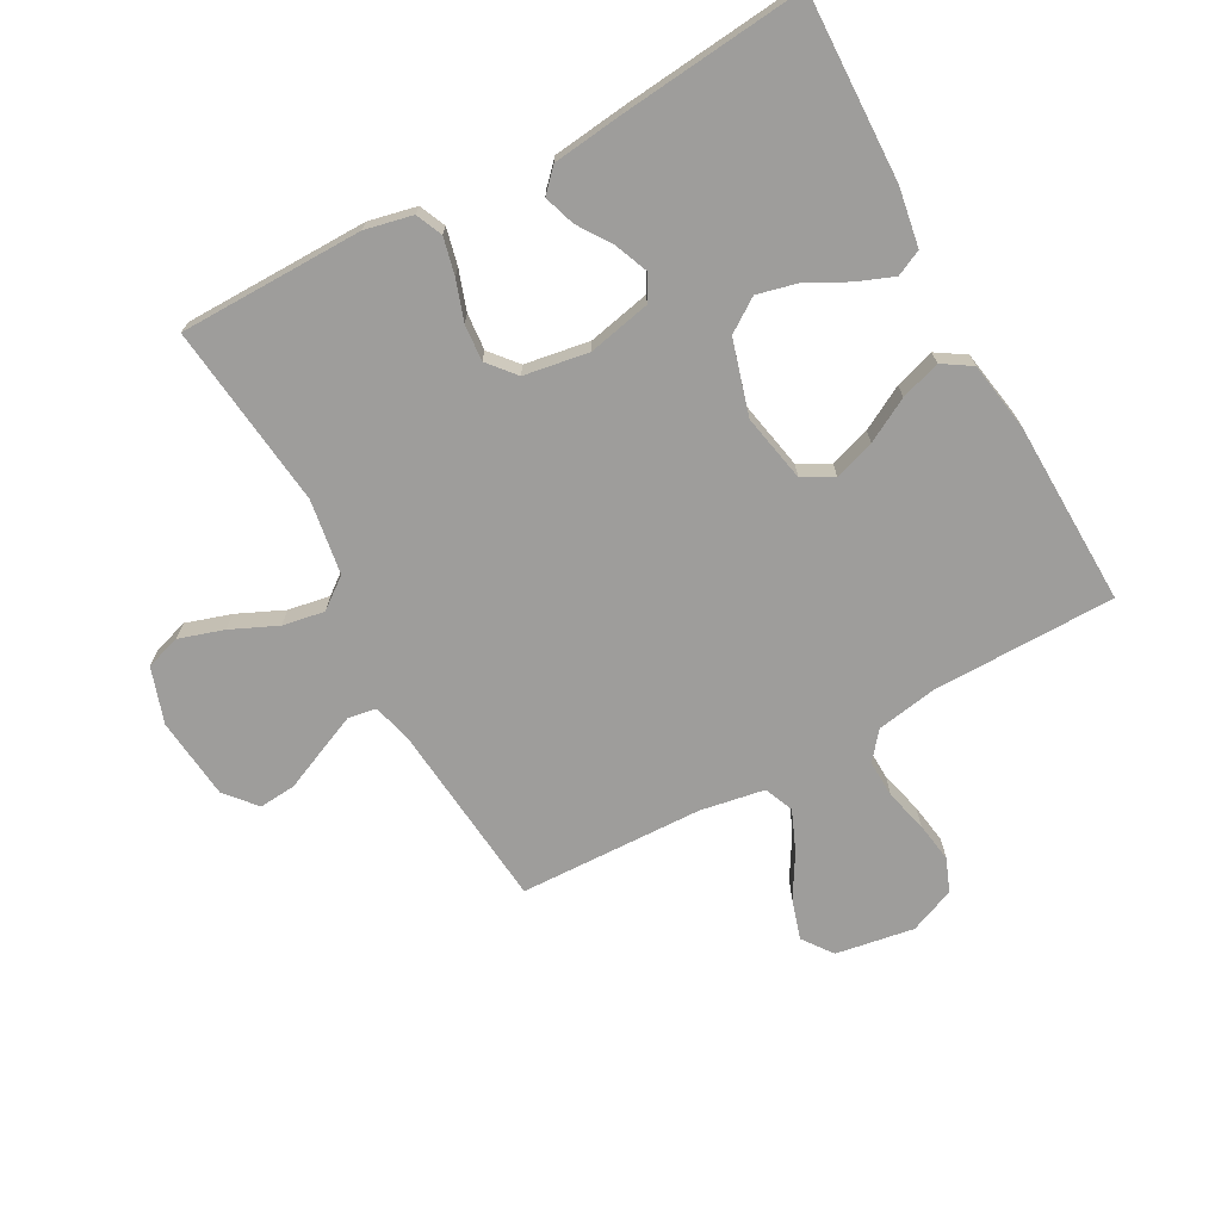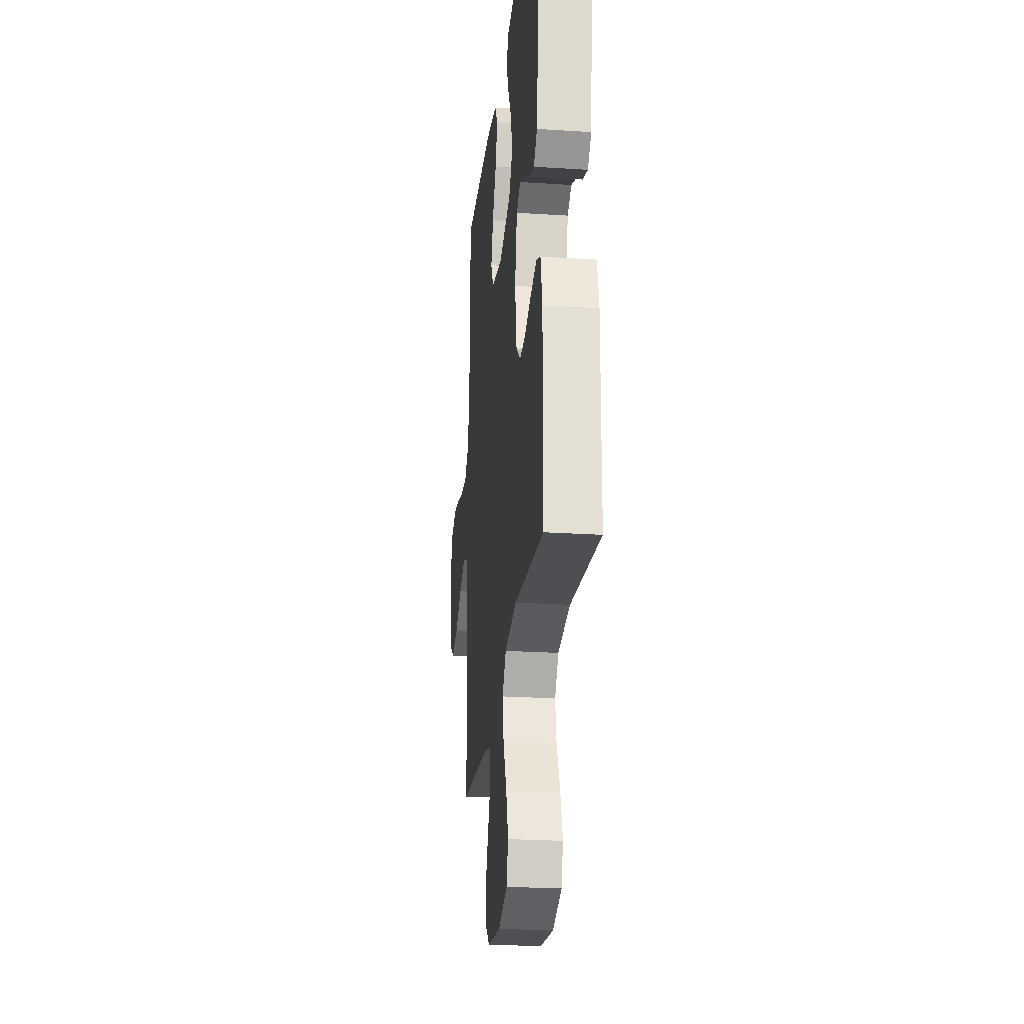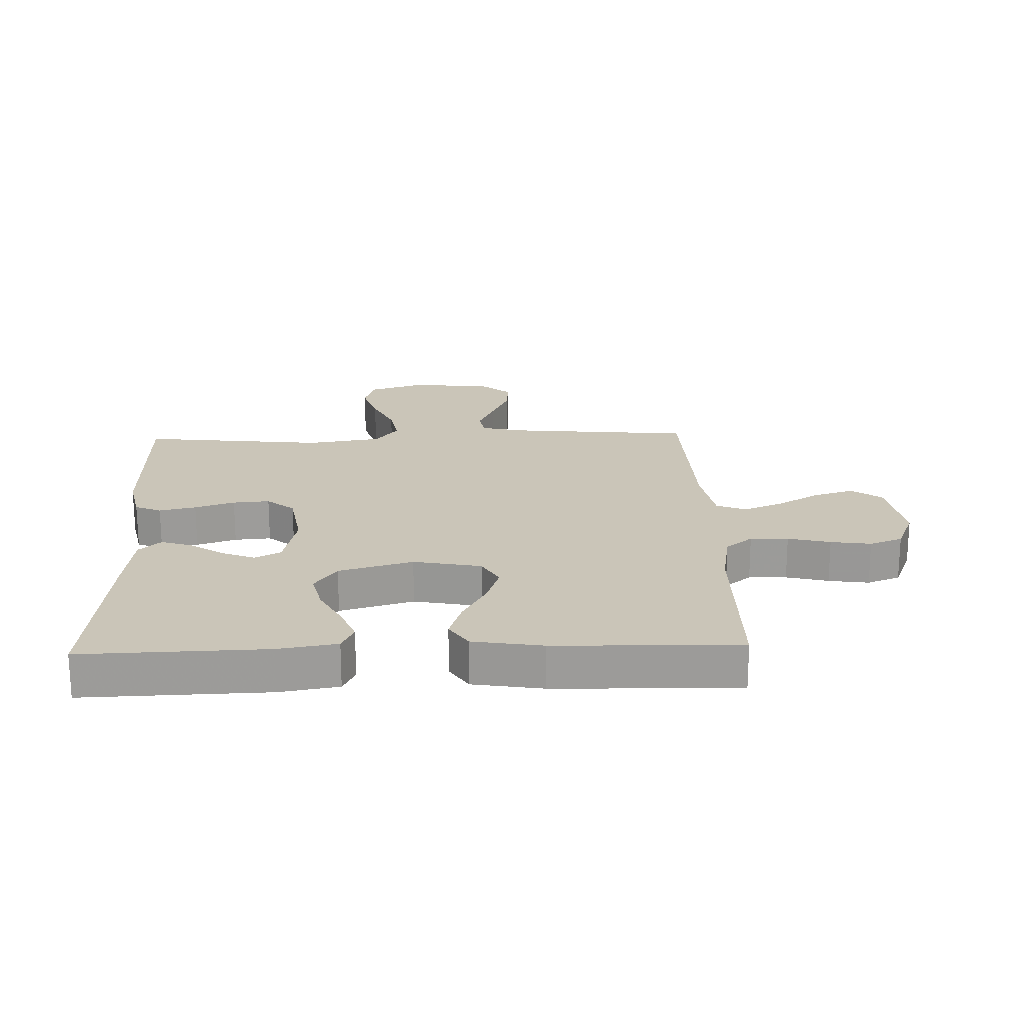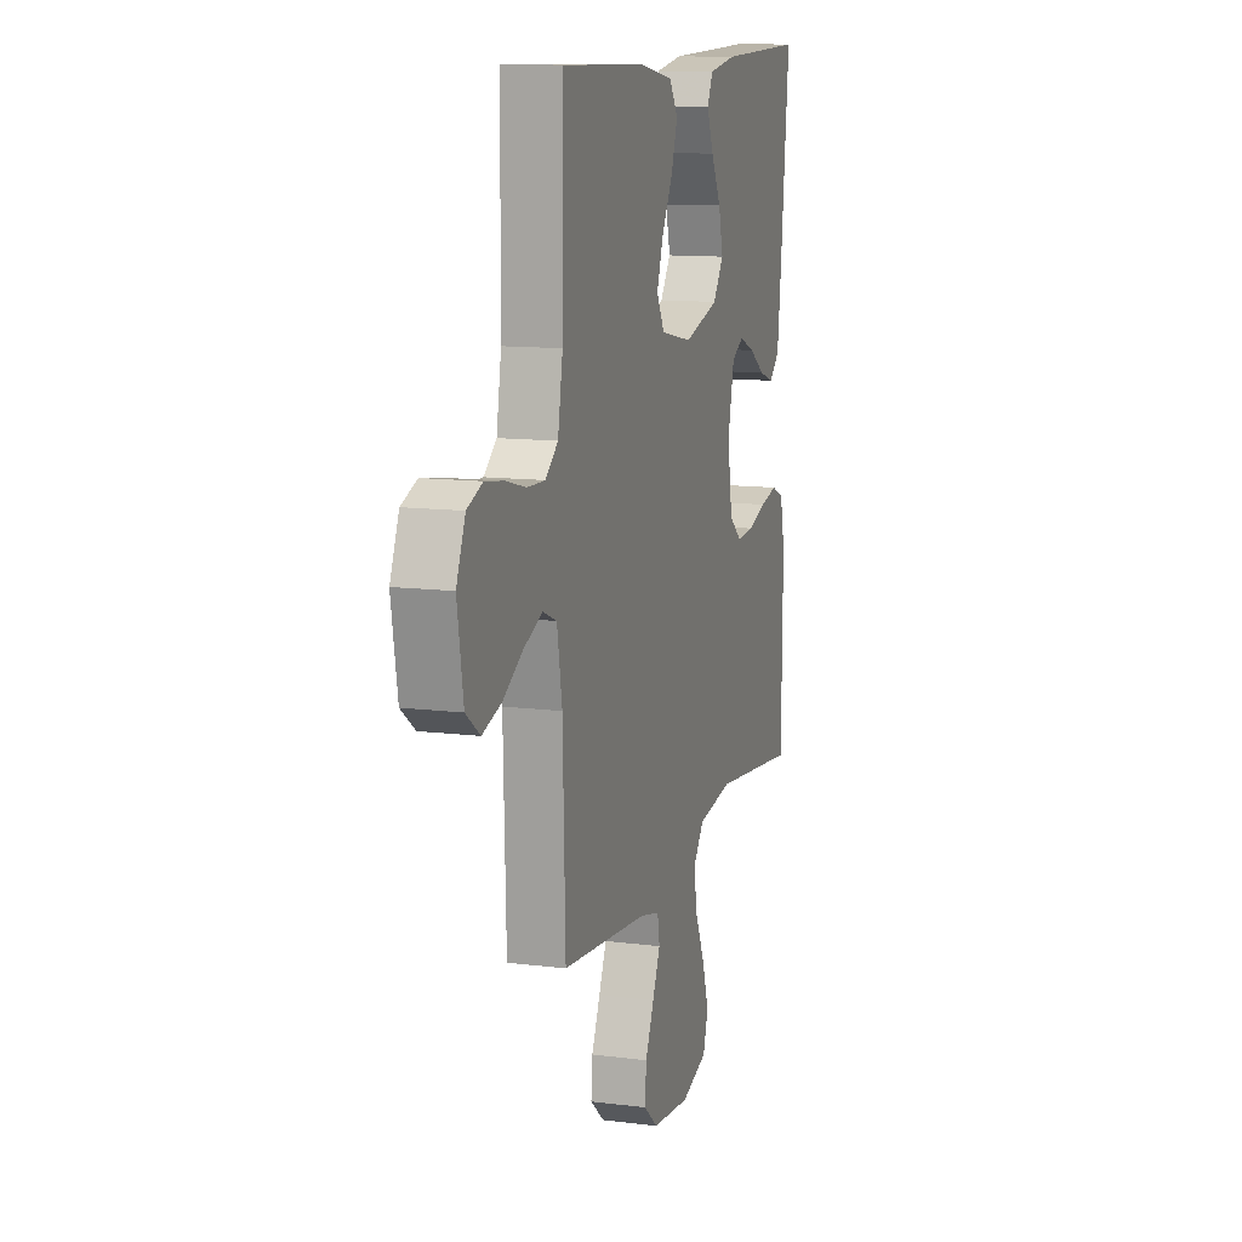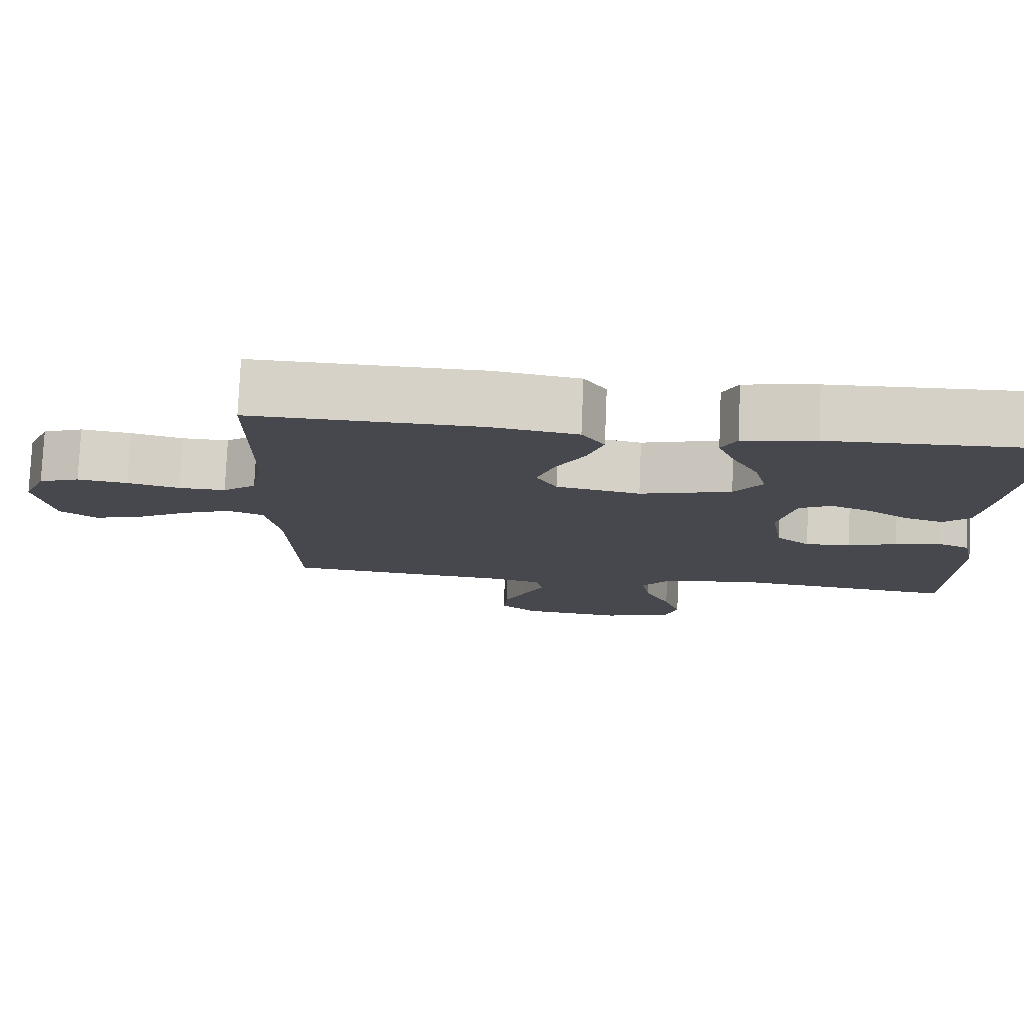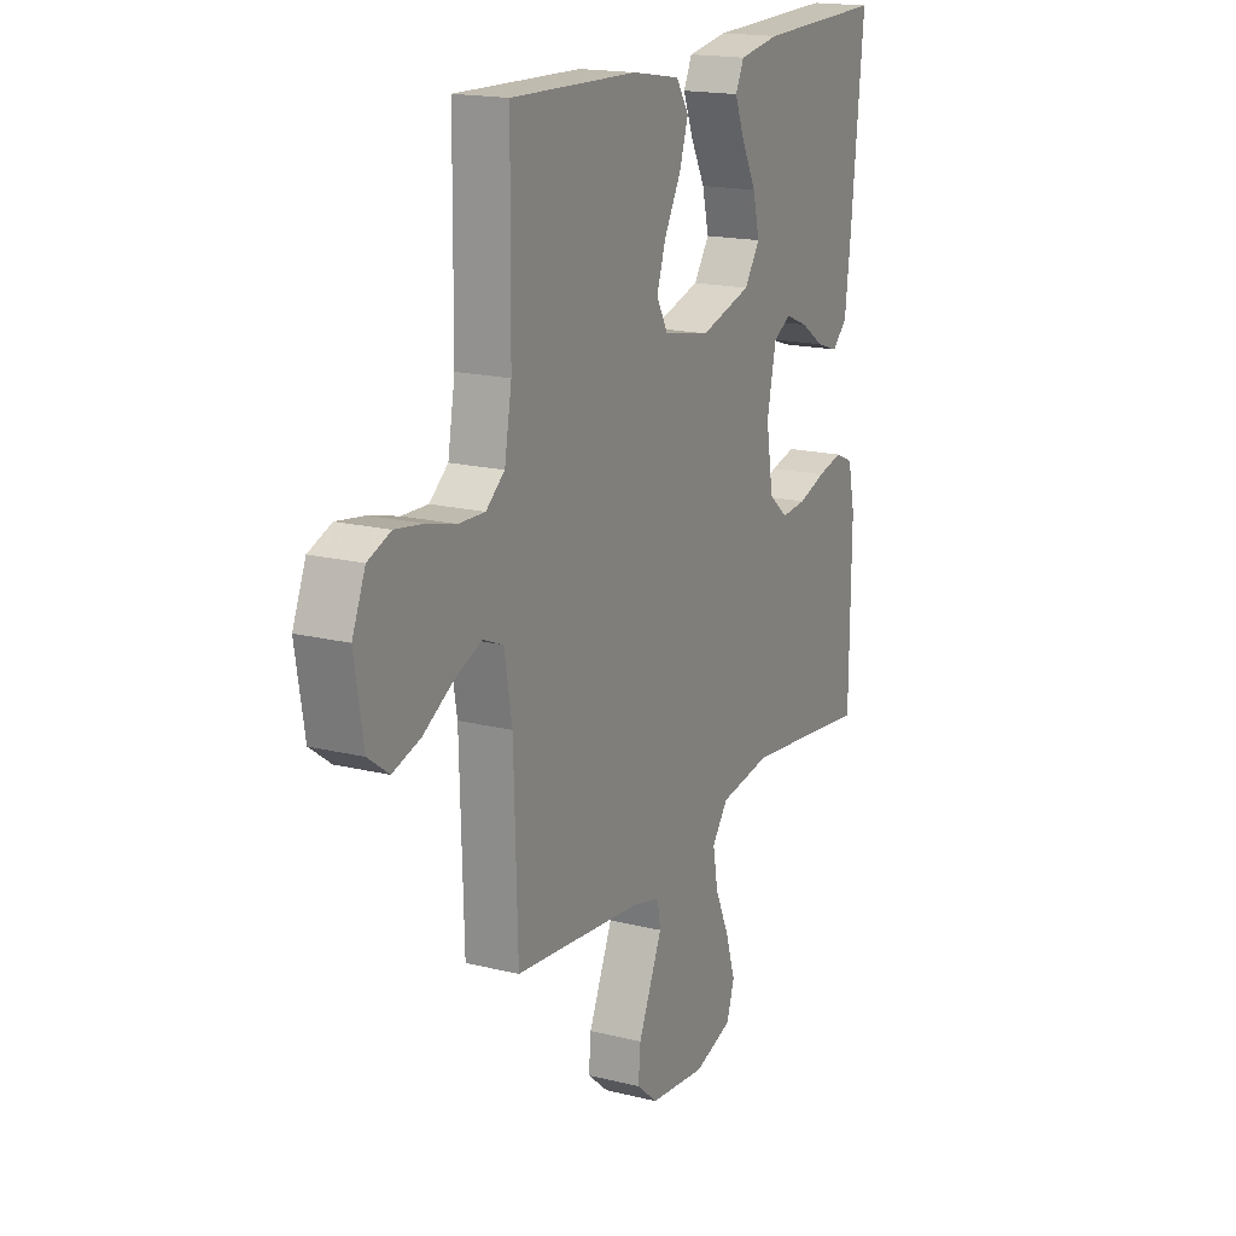
<metadata>
{"format":"obj","ext":"obj","renderer":"f3d","projection":"perspective","resolution":1024,"background":"white","views":[{"elev":-70.6,"azim":-61.4,"up":"+Y"},{"elev":-24.4,"azim":-96.1,"up":"+Z"},{"elev":20.4,"azim":-1.9,"up":"+Y"},{"elev":12.0,"azim":106.9,"up":"+Z"},{"elev":78.2,"azim":-177.6,"up":"+Z"},{"elev":17.5,"azim":116.2,"up":"+Z"}]}
</metadata>
<code>
v 0.5 0.07 -0.5
v 0.2 0.07 -0.529
v 0.13 0.07 -0.546
v 0.122 0.07 -0.592
v 0.149 0.07 -0.654
v 0.179 0.07 -0.722
v 0.184 0.07 -0.782
v 0.134 0.07 -0.825
v 0 0.07 -0.839
v -0.091 0.07 -0.809
v -0.109 0.07 -0.752
v -0.086 0.07 -0.679
v -0.052 0.07 -0.603
v -0.04 0.07 -0.535
v -0.078 0.07 -0.485
v -0.2 0.07 -0.466
v -0.5 0.07 -0.5
v -0.503 0.07 -0.2
v -0.486 0.07 -0.122
v -0.443 0.07 -0.103
v -0.383 0.07 -0.117
v -0.318 0.07 -0.139
v -0.258 0.07 -0.144
v -0.213 0.07 -0.106
v -0.196 0.07 0
v -0.218 0.07 0.102
v -0.26 0.07 0.125
v -0.314 0.07 0.103
v -0.369 0.07 0.066
v -0.42 0.07 0.049
v -0.456 0.07 0.083
v -0.47 0.07 0.2
v -0.5 0.07 0.5
v -0.2 0.07 0.491
v -0.104 0.07 0.475
v -0.084 0.07 0.433
v -0.107 0.07 0.374
v -0.142 0.07 0.307
v -0.158 0.07 0.241
v -0.121 0.07 0.187
v 0 0.07 0.152
v 0.111 0.07 0.174
v 0.138 0.07 0.224
v 0.116 0.07 0.29
v 0.077 0.07 0.361
v 0.056 0.07 0.426
v 0.086 0.07 0.473
v 0.2 0.07 0.492
v 0.5 0.07 0.5
v 0.503 0.07 0.2
v 0.52 0.07 0.102
v 0.564 0.07 0.066
v 0.626 0.07 0.068
v 0.695 0.07 0.086
v 0.761 0.07 0.096
v 0.815 0.07 0.075
v 0.846 0.07 0
v 0.825 0.07 -0.128
v 0.776 0.07 -0.164
v 0.711 0.07 -0.144
v 0.64 0.07 -0.102
v 0.575 0.07 -0.075
v 0.527 0.07 -0.095
v 0.509 0.07 -0.2
v 0.5 0 -0.5
v 0.2 0 -0.529
v 0.13 0 -0.546
v 0.122 0 -0.592
v 0.149 0 -0.654
v 0.179 0 -0.722
v 0.184 0 -0.782
v 0.134 0 -0.825
v 0 0 -0.839
v -0.091 0 -0.809
v -0.109 0 -0.752
v -0.086 0 -0.679
v -0.052 0 -0.603
v -0.04 0 -0.535
v -0.078 0 -0.485
v -0.2 0 -0.466
v -0.5 0 -0.5
v -0.503 0 -0.2
v -0.486 0 -0.122
v -0.443 0 -0.103
v -0.383 0 -0.117
v -0.318 0 -0.139
v -0.258 0 -0.144
v -0.213 0 -0.106
v -0.196 0 0
v -0.218 0 0.102
v -0.26 0 0.125
v -0.314 0 0.103
v -0.369 0 0.066
v -0.42 0 0.049
v -0.456 0 0.083
v -0.47 0 0.2
v -0.5 0 0.5
v -0.2 0 0.491
v -0.104 0 0.475
v -0.084 0 0.433
v -0.107 0 0.374
v -0.142 0 0.307
v -0.158 0 0.241
v -0.121 0 0.187
v 0 0 0.152
v 0.111 0 0.174
v 0.138 0 0.224
v 0.116 0 0.29
v 0.077 0 0.361
v 0.056 0 0.426
v 0.086 0 0.473
v 0.2 0 0.492
v 0.5 0 0.5
v 0.503 0 0.2
v 0.52 0 0.102
v 0.564 0 0.066
v 0.626 0 0.068
v 0.695 0 0.086
v 0.761 0 0.096
v 0.815 0 0.075
v 0.846 0 0
v 0.825 0 -0.128
v 0.776 0 -0.164
v 0.711 0 -0.144
v 0.64 0 -0.102
v 0.575 0 -0.075
v 0.527 0 -0.095
v 0.509 0 -0.2
f 58 59 60 61
f 58 61 62
f 57 58 62
f 56 57 62
f 53 54 55 56
f 53 56 62 63
f 47 48 49 50
f 47 50 51
f 44 45 46 47
f 43 44 47 51
f 42 43 51 52
f 35 36 37 38
f 35 38 39
f 34 35 39
f 33 34 39
f 32 33 39 40
f 28 29 30 31
f 27 28 31 32
f 19 20 21 22
f 17 18 19 22
f 16 17 22 23
f 15 16 23 24
f 10 11 12 13
f 8 9 10 13
f 8 13 14
f 5 6 7 8
f 4 5 8 14
f 3 4 14 15
f 64 1 2
f 63 64 2 3
f 52 53 63 3
f 41 42 52 3
f 27 32 40 41
f 26 27 41
f 25 26 41 3
f 3 15 24 25
f 125 124 123 122
f 126 125 122
f 126 122 121
f 126 121 120
f 120 119 118 117
f 127 126 120 117
f 114 113 112 111
f 115 114 111
f 111 110 109 108
f 115 111 108 107
f 116 115 107 106
f 102 101 100 99
f 103 102 99
f 103 99 98
f 103 98 97
f 104 103 97 96
f 95 94 93 92
f 96 95 92 91
f 86 85 84 83
f 86 83 82 81
f 87 86 81 80
f 88 87 80 79
f 77 76 75 74
f 77 74 73 72
f 78 77 72
f 72 71 70 69
f 78 72 69 68
f 79 78 68 67
f 66 65 128
f 67 66 128 127
f 67 127 117 116
f 67 116 106 105
f 105 104 96 91
f 105 91 90
f 67 105 90 89
f 89 88 79 67
f 1 65 66 2
f 2 66 67 3
f 3 67 68 4
f 4 68 69 5
f 5 69 70 6
f 6 70 71 7
f 7 71 72 8
f 8 72 73 9
f 9 73 74 10
f 10 74 75 11
f 11 75 76 12
f 12 76 77 13
f 13 77 78 14
f 14 78 79 15
f 15 79 80 16
f 16 80 81 17
f 17 81 82 18
f 18 82 83 19
f 19 83 84 20
f 20 84 85 21
f 21 85 86 22
f 22 86 87 23
f 23 87 88 24
f 24 88 89 25
f 25 89 90 26
f 26 90 91 27
f 27 91 92 28
f 28 92 93 29
f 29 93 94 30
f 30 94 95 31
f 31 95 96 32
f 32 96 97 33
f 33 97 98 34
f 34 98 99 35
f 35 99 100 36
f 36 100 101 37
f 37 101 102 38
f 38 102 103 39
f 39 103 104 40
f 40 104 105 41
f 41 105 106 42
f 42 106 107 43
f 43 107 108 44
f 44 108 109 45
f 45 109 110 46
f 46 110 111 47
f 47 111 112 48
f 48 112 113 49
f 49 113 114 50
f 50 114 115 51
f 51 115 116 52
f 52 116 117 53
f 53 117 118 54
f 54 118 119 55
f 55 119 120 56
f 56 120 121 57
f 57 121 122 58
f 58 122 123 59
f 59 123 124 60
f 60 124 125 61
f 61 125 126 62
f 62 126 127 63
f 63 127 128 64
f 64 128 65 1

</code>
